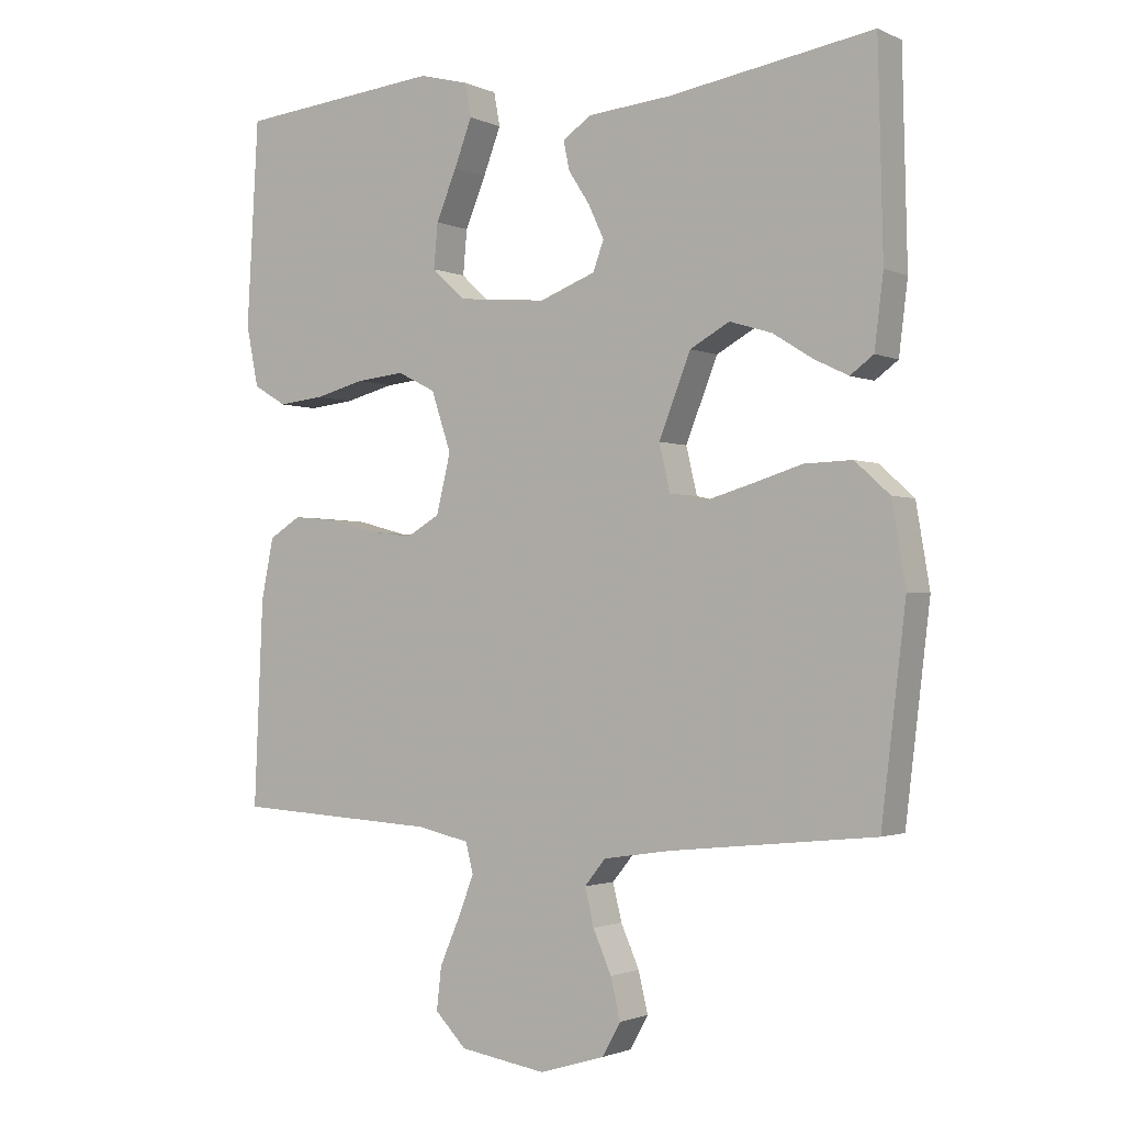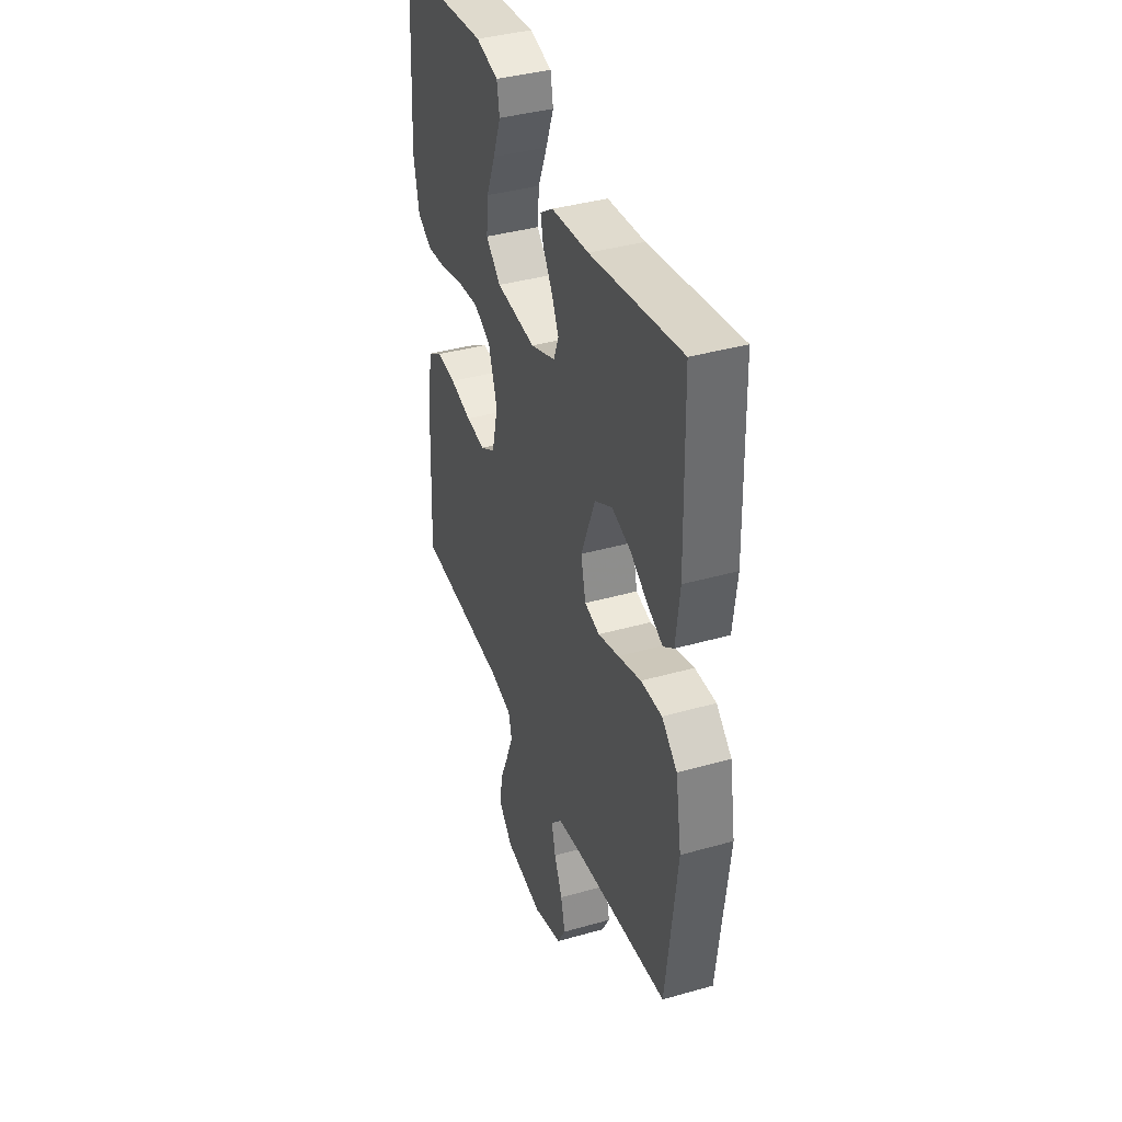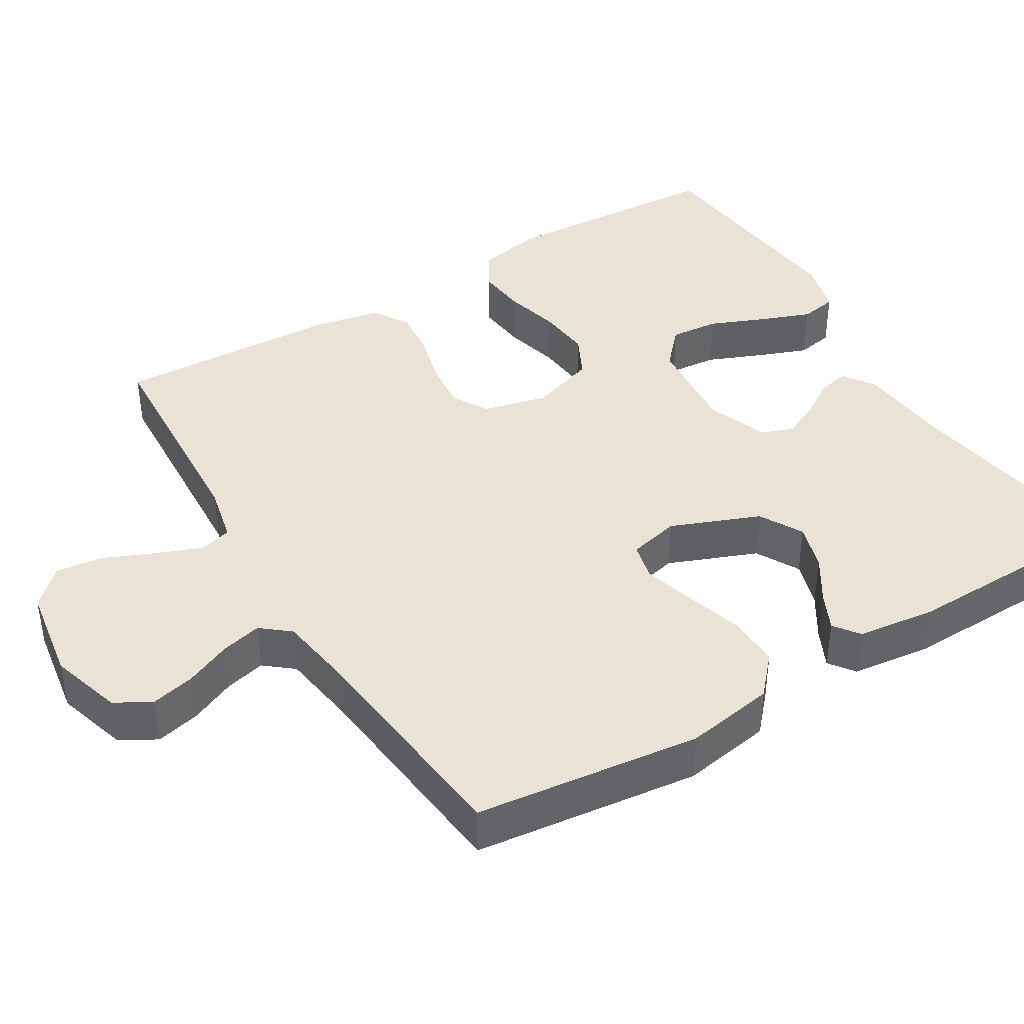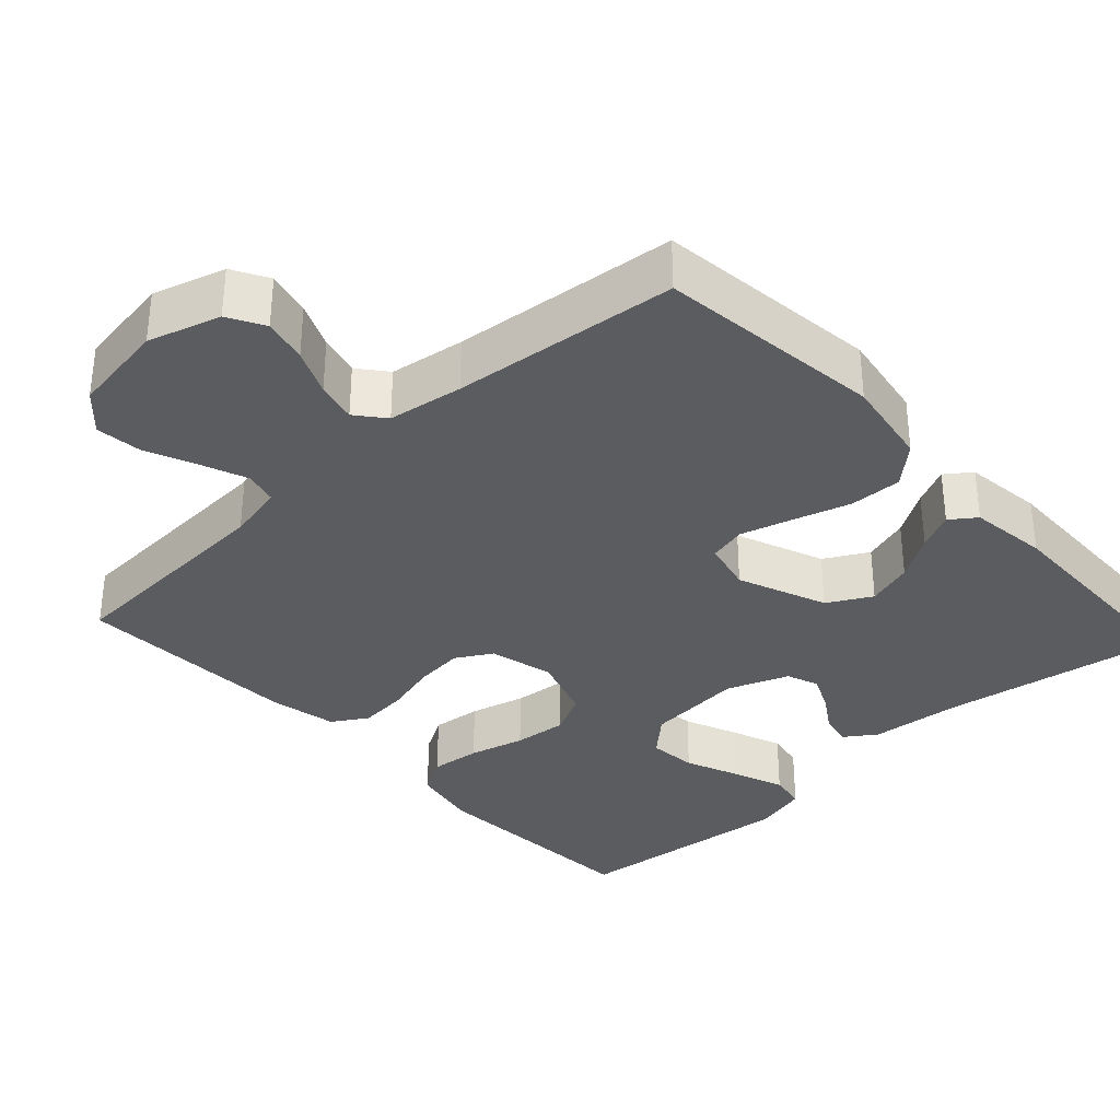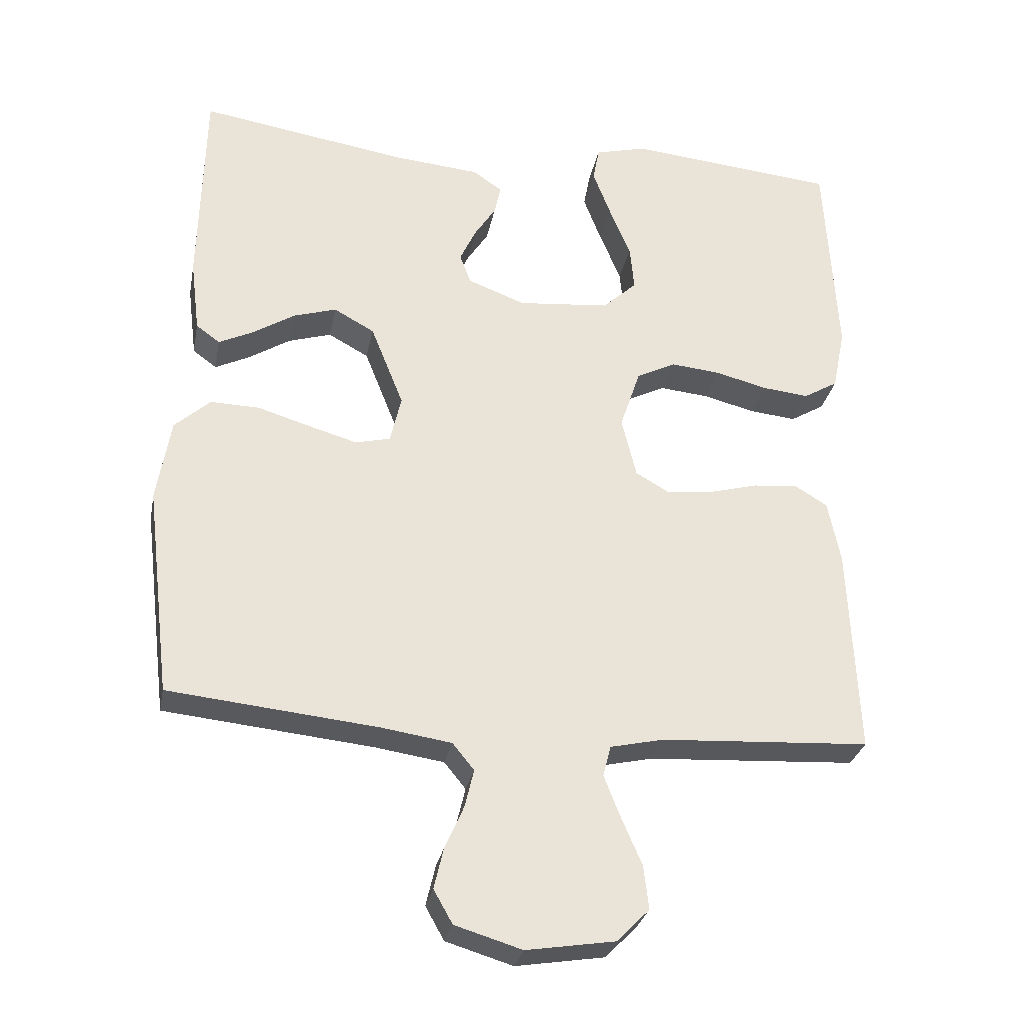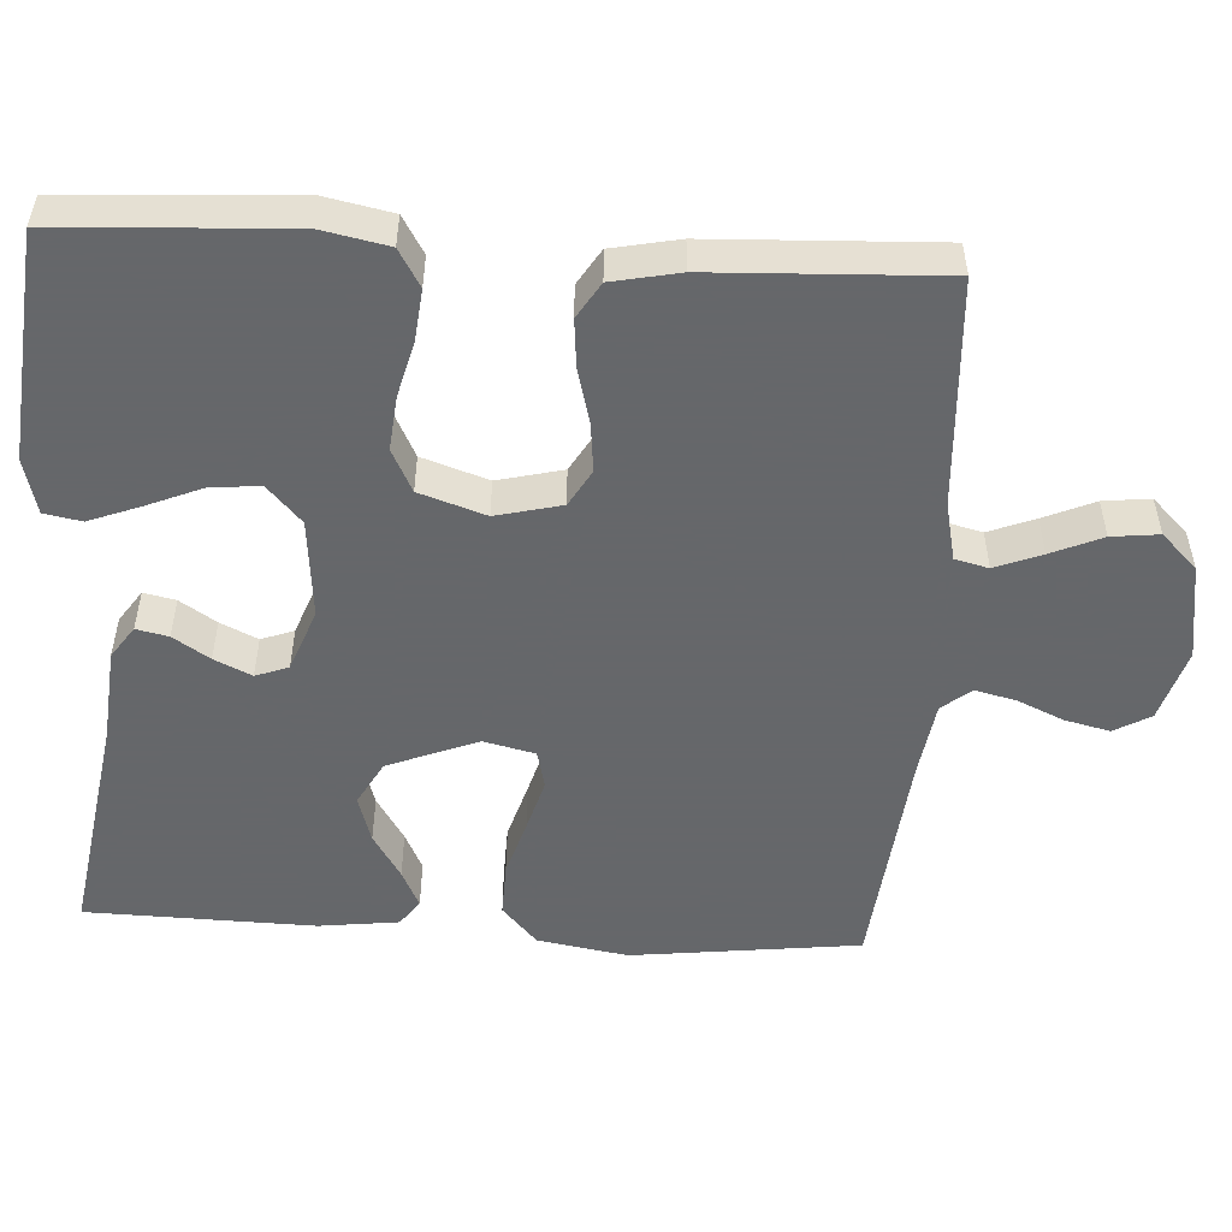
<metadata>
{"format":"obj","ext":"obj","renderer":"f3d","projection":"perspective","resolution":1024,"background":"white","views":[{"elev":-1.8,"azim":-146.8,"up":"+Z"},{"elev":38.8,"azim":-109.6,"up":"+Z"},{"elev":41.1,"azim":-121.2,"up":"+Y"},{"elev":-34.1,"azim":-137.3,"up":"+Y"},{"elev":-29.0,"azim":-10.8,"up":"+Z"},{"elev":-52.0,"azim":86.6,"up":"+Y"}]}
</metadata>
<code>
v -0.5 0.07 -0.5
v -0.536 0.07 -0.2
v -0.516 0.07 -0.081
v -0.465 0.07 -0.035
v -0.395 0.07 -0.037
v -0.319 0.07 -0.06
v -0.25 0.07 -0.08
v -0.2 0.07 -0.068
v -0.184 0.07 0
v -0.231 0.07 0.118
v -0.289 0.07 0.15
v -0.351 0.07 0.131
v -0.41 0.07 0.094
v -0.46 0.07 0.07
v -0.494 0.07 0.095
v -0.507 0.07 0.2
v -0.5 0.07 0.5
v -0.2 0.07 0.452
v -0.077 0.07 0.441
v -0.035 0.07 0.412
v -0.044 0.07 0.37
v -0.075 0.07 0.322
v -0.098 0.07 0.273
v -0.082 0.07 0.23
v 0 0.07 0.199
v 0.131 0.07 0.211
v 0.18 0.07 0.256
v 0.174 0.07 0.321
v 0.144 0.07 0.393
v 0.118 0.07 0.461
v 0.127 0.07 0.51
v 0.2 0.07 0.529
v 0.5 0.07 0.5
v 0.517 0.07 0.2
v 0.499 0.07 0.111
v 0.45 0.07 0.082
v 0.383 0.07 0.089
v 0.309 0.07 0.108
v 0.238 0.07 0.115
v 0.182 0.07 0.087
v 0.153 0.07 0
v 0.174 0.07 -0.086
v 0.222 0.07 -0.114
v 0.287 0.07 -0.107
v 0.358 0.07 -0.088
v 0.422 0.07 -0.082
v 0.469 0.07 -0.111
v 0.487 0.07 -0.2
v 0.5 0.07 -0.5
v 0.2 0.07 -0.517
v 0.124 0.07 -0.534
v 0.113 0.07 -0.578
v 0.137 0.07 -0.639
v 0.166 0.07 -0.706
v 0.173 0.07 -0.768
v 0.127 0.07 -0.815
v 0 0.07 -0.835
v -0.096 0.07 -0.806
v -0.123 0.07 -0.758
v -0.109 0.07 -0.699
v -0.082 0.07 -0.638
v -0.069 0.07 -0.584
v -0.1 0.07 -0.546
v -0.2 0.07 -0.531
v -0.5 0 -0.5
v -0.536 0 -0.2
v -0.516 0 -0.081
v -0.465 0 -0.035
v -0.395 0 -0.037
v -0.319 0 -0.06
v -0.25 0 -0.08
v -0.2 0 -0.068
v -0.184 0 0
v -0.231 0 0.118
v -0.289 0 0.15
v -0.351 0 0.131
v -0.41 0 0.094
v -0.46 0 0.07
v -0.494 0 0.095
v -0.507 0 0.2
v -0.5 0 0.5
v -0.2 0 0.452
v -0.077 0 0.441
v -0.035 0 0.412
v -0.044 0 0.37
v -0.075 0 0.322
v -0.098 0 0.273
v -0.082 0 0.23
v 0 0 0.199
v 0.131 0 0.211
v 0.18 0 0.256
v 0.174 0 0.321
v 0.144 0 0.393
v 0.118 0 0.461
v 0.127 0 0.51
v 0.2 0 0.529
v 0.5 0 0.5
v 0.517 0 0.2
v 0.499 0 0.111
v 0.45 0 0.082
v 0.383 0 0.089
v 0.309 0 0.108
v 0.238 0 0.115
v 0.182 0 0.087
v 0.153 0 0
v 0.174 0 -0.086
v 0.222 0 -0.114
v 0.287 0 -0.107
v 0.358 0 -0.088
v 0.422 0 -0.082
v 0.469 0 -0.111
v 0.487 0 -0.2
v 0.5 0 -0.5
v 0.2 0 -0.517
v 0.124 0 -0.534
v 0.113 0 -0.578
v 0.137 0 -0.639
v 0.166 0 -0.706
v 0.173 0 -0.768
v 0.127 0 -0.815
v 0 0 -0.835
v -0.096 0 -0.806
v -0.123 0 -0.758
v -0.109 0 -0.699
v -0.082 0 -0.638
v -0.069 0 -0.584
v -0.1 0 -0.546
v -0.2 0 -0.531
f 59 60 61
f 58 59 61
f 57 58 61
f 56 57 61
f 55 56 61
f 54 55 61
f 53 54 61
f 52 53 61 62
f 51 52 62 63
f 48 49 50
f 47 48 50
f 46 47 50
f 45 46 50
f 44 45 50
f 51 63 64
f 50 51 64
f 44 50 64
f 43 44 64
f 36 37 38
f 35 36 38
f 34 35 38
f 33 34 38
f 32 33 38
f 31 32 38
f 30 31 38
f 29 30 38
f 28 29 38
f 27 28 38 39
f 26 27 39 40
f 20 21 22
f 19 20 22
f 18 19 22
f 17 18 22
f 16 17 22
f 15 16 22
f 14 15 22
f 13 14 22
f 12 13 22
f 11 12 22 23
f 10 11 23 24
f 4 5 6
f 3 4 6
f 2 3 6
f 1 2 6
f 64 1 6
f 64 6 7
f 64 7 8
f 43 64 8
f 42 43 8
f 41 42 8 9
f 41 9 10
f 40 41 10
f 26 40 10
f 25 26 10
f 10 24 25
f 125 124 123
f 125 123 122
f 125 122 121
f 125 121 120
f 125 120 119
f 125 119 118
f 125 118 117
f 126 125 117 116
f 127 126 116 115
f 114 113 112
f 114 112 111
f 114 111 110
f 114 110 109
f 114 109 108
f 128 127 115
f 128 115 114
f 128 114 108
f 128 108 107
f 102 101 100
f 102 100 99
f 102 99 98
f 102 98 97
f 102 97 96
f 102 96 95
f 102 95 94
f 102 94 93
f 102 93 92
f 103 102 92 91
f 104 103 91 90
f 86 85 84
f 86 84 83
f 86 83 82
f 86 82 81
f 86 81 80
f 86 80 79
f 86 79 78
f 86 78 77
f 86 77 76
f 87 86 76 75
f 88 87 75 74
f 70 69 68
f 70 68 67
f 70 67 66
f 70 66 65
f 70 65 128
f 71 70 128
f 72 71 128
f 72 128 107
f 72 107 106
f 73 72 106 105
f 74 73 105
f 74 105 104
f 74 104 90
f 74 90 89
f 89 88 74
f 1 65 66 2
f 2 66 67 3
f 3 67 68 4
f 4 68 69 5
f 5 69 70 6
f 6 70 71 7
f 7 71 72 8
f 8 72 73 9
f 9 73 74 10
f 10 74 75 11
f 11 75 76 12
f 12 76 77 13
f 13 77 78 14
f 14 78 79 15
f 15 79 80 16
f 16 80 81 17
f 17 81 82 18
f 18 82 83 19
f 19 83 84 20
f 20 84 85 21
f 21 85 86 22
f 22 86 87 23
f 23 87 88 24
f 24 88 89 25
f 25 89 90 26
f 26 90 91 27
f 27 91 92 28
f 28 92 93 29
f 29 93 94 30
f 30 94 95 31
f 31 95 96 32
f 32 96 97 33
f 33 97 98 34
f 34 98 99 35
f 35 99 100 36
f 36 100 101 37
f 37 101 102 38
f 38 102 103 39
f 39 103 104 40
f 40 104 105 41
f 41 105 106 42
f 42 106 107 43
f 43 107 108 44
f 44 108 109 45
f 45 109 110 46
f 46 110 111 47
f 47 111 112 48
f 48 112 113 49
f 49 113 114 50
f 50 114 115 51
f 51 115 116 52
f 52 116 117 53
f 53 117 118 54
f 54 118 119 55
f 55 119 120 56
f 56 120 121 57
f 57 121 122 58
f 58 122 123 59
f 59 123 124 60
f 60 124 125 61
f 61 125 126 62
f 62 126 127 63
f 63 127 128 64
f 64 128 65 1

</code>
